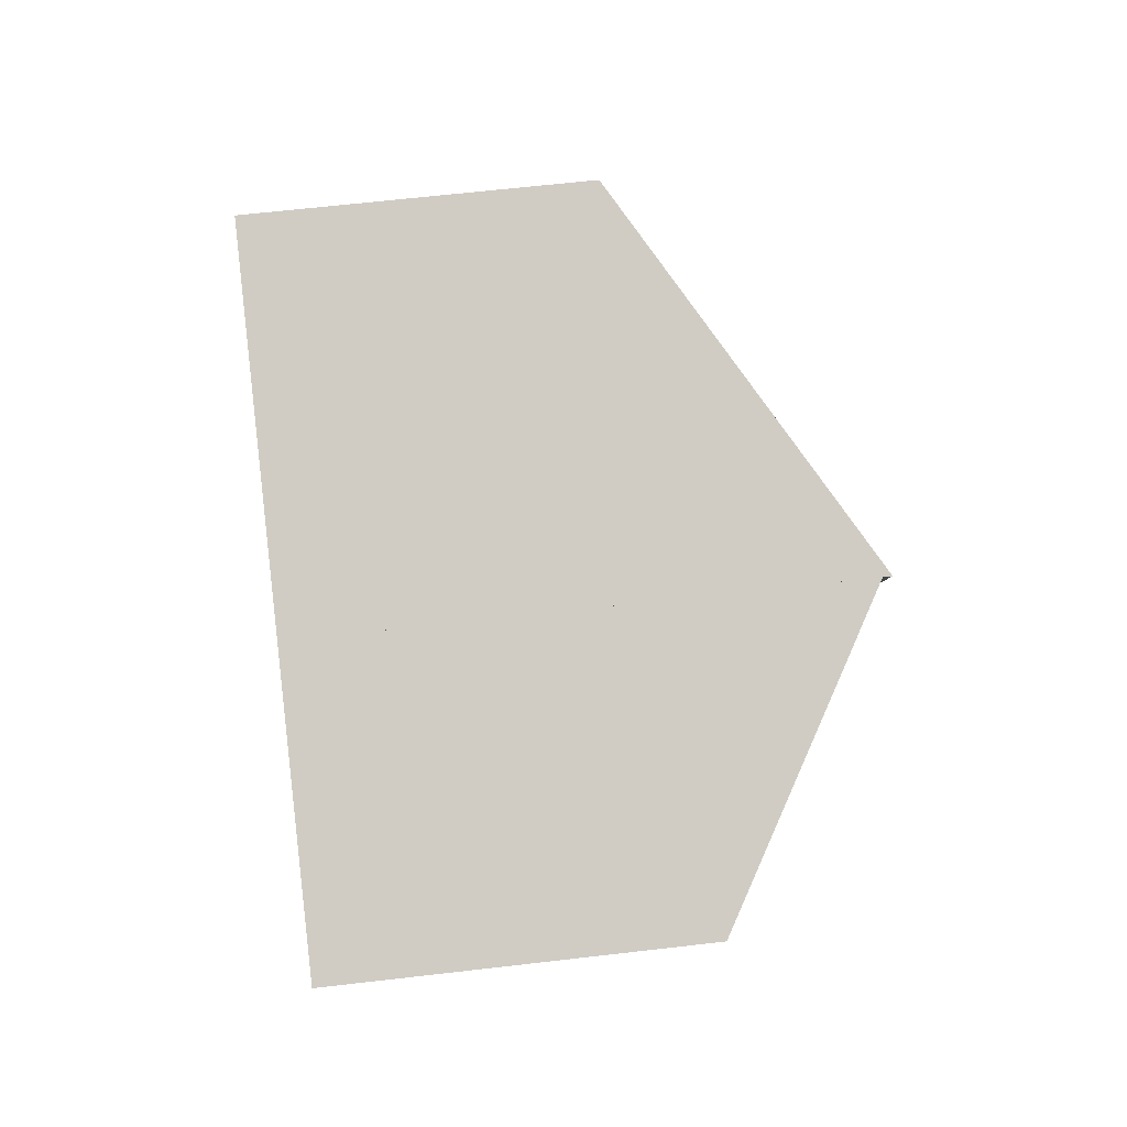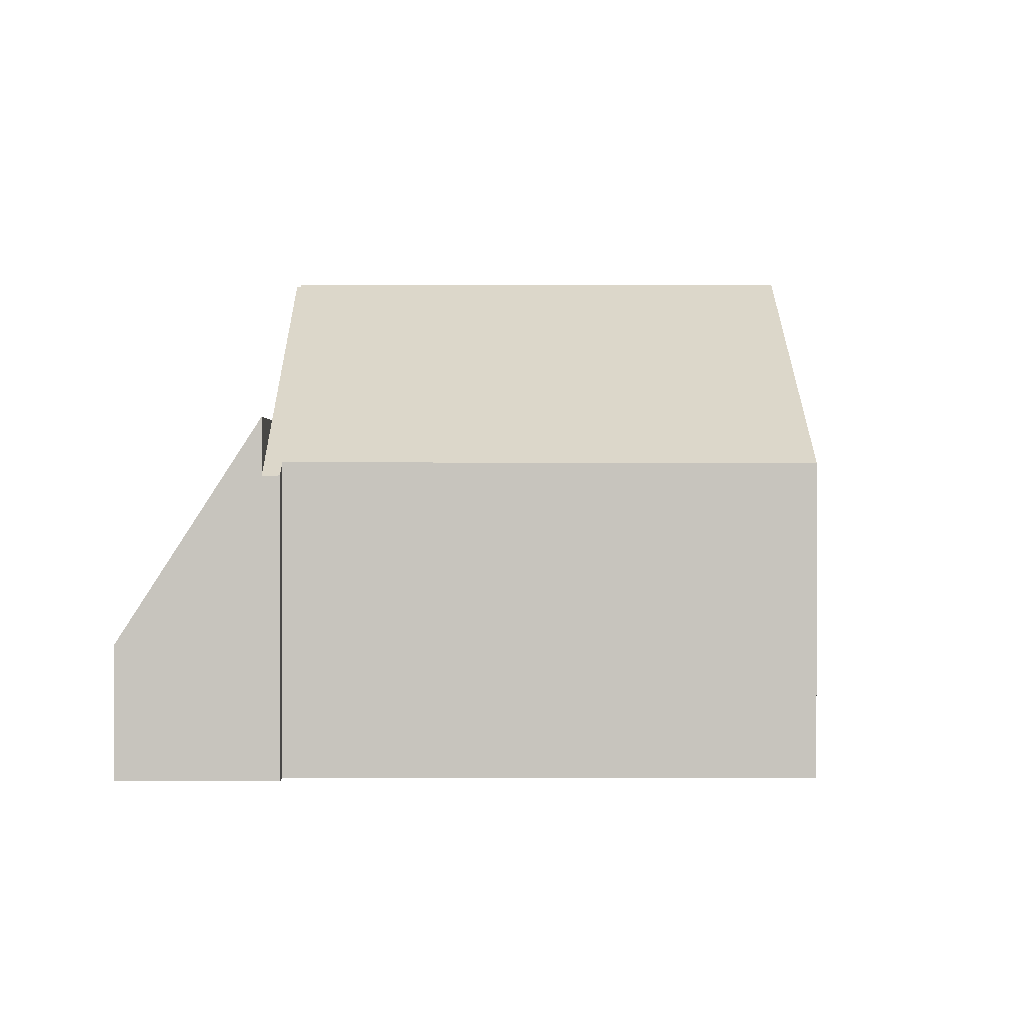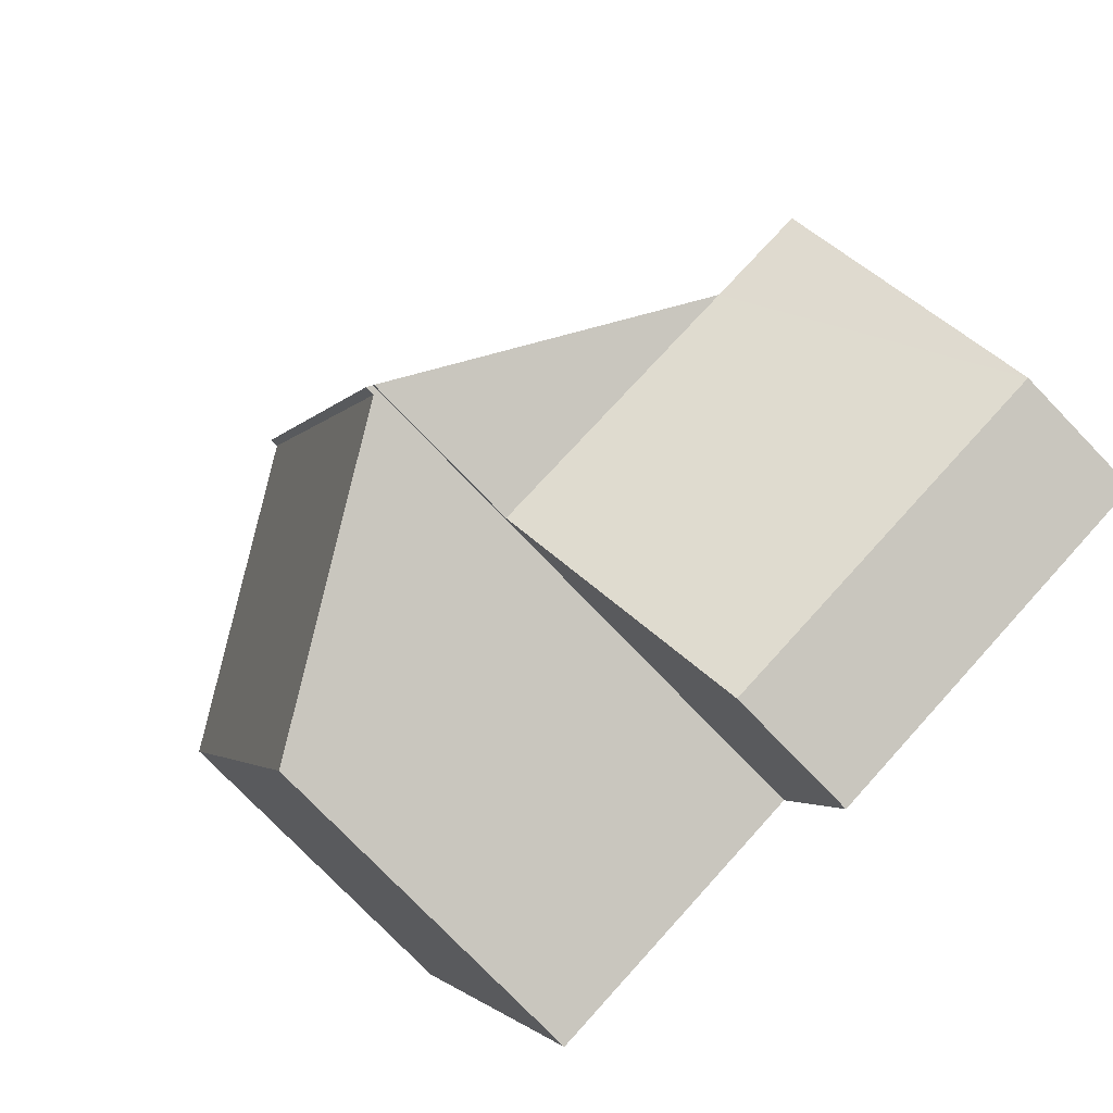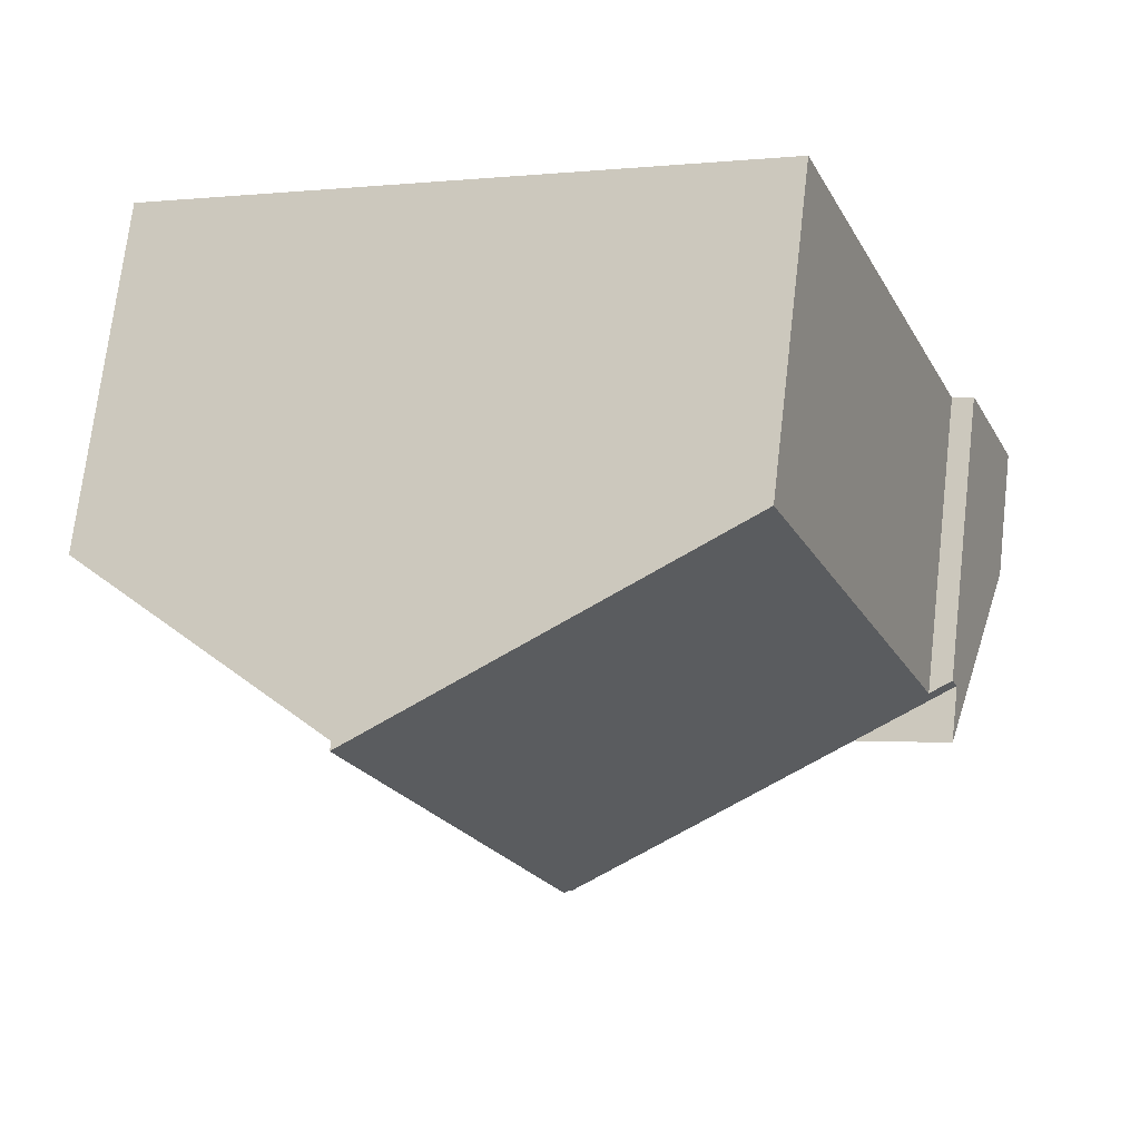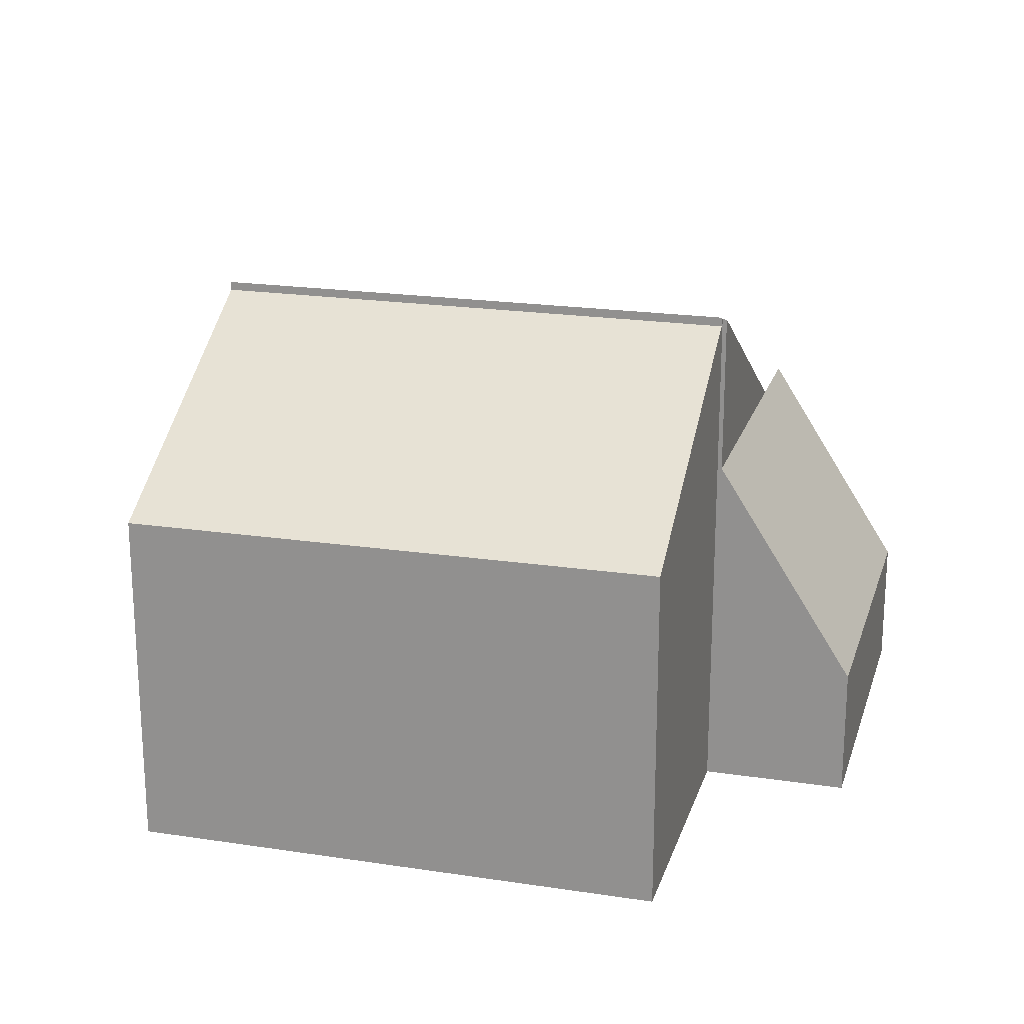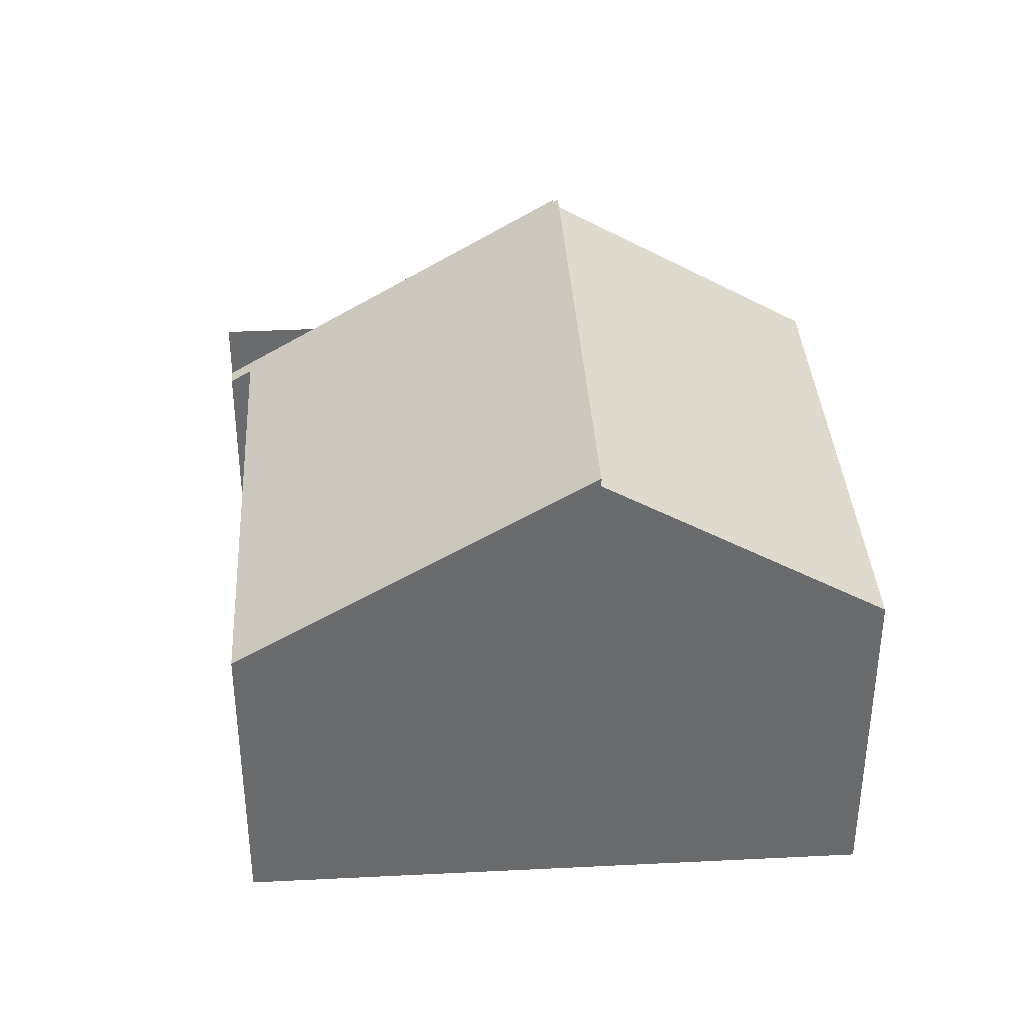
<metadata>
{"format":"obj","ext":"obj","renderer":"f3d","projection":"perspective","resolution":1024,"background":"white","views":[{"elev":63.7,"azim":83.3,"up":"+Z"},{"elev":0.4,"azim":-69.1,"up":"+Y"},{"elev":-77.4,"azim":-136.0,"up":"+Z"},{"elev":72.2,"azim":-173.3,"up":"+Z"},{"elev":20.4,"azim":126.7,"up":"+Y"},{"elev":37.0,"azim":17.6,"up":"+Y"}]}
</metadata>
<code>
v  1.175 6.697 3.019
v  1.796 6.993 3.206
v  3.259 7.988 2.209
v  1.32 6.698 3.392
v  9.167 11.62 0.019
v  9.131 11.62 -0.075
v  13.64 11.7 11.29
v  6.028 6.984 14.25
v  9.283 11.7 -0.027
v  1.796 -1.963e-16 3.206
v  1.32 -2.077e-16 3.392
v  13.64 -6.916e-16 11.29
v  6.028 -8.727e-16 14.25
v  1.175 -1.849e-16 3.019
v  9.283 1.653e-18 -0.027
v  9.167 -1.163e-18 0.019
v  9.131 4.592e-18 -0.075
v  3.259 -1.353e-16 2.209
v  15.27 7.781 -2.356
v  18.35 8.586 9.461
v  19.67 7.768 8.947
v  13.92 8.616 -1.832
v  13.64 11.5 11.29
v  9.283 11.49 -0.027
v  19.67 -5.478e-16 8.947
v  18.35 -5.793e-16 9.461
v  15.27 1.443e-16 -2.356
v  13.92 1.122e-16 -1.832
v  0 2.979 1.824e-16
v  9.131 7.987 -0.075
v  7.956 2.98 -3.094
v  1.175 7.988 3.019
v  7.956 1.895e-16 -3.094
v  0 0 0
g defaultobject
f 1 2 3
f 2 1 4
f 3 5 6
f 5 3 7
f 7 3 8
f 8 3 2
f 7 9 5
f 4 10 2
f 10 4 11
f 8 12 7
f 12 8 13
f 10 8 2
f 8 10 13
f 1 11 4
f 11 1 14
f 12 9 7
f 9 12 15
f 16 6 5
f 6 16 17
f 15 5 9
f 5 15 16
f 17 3 6
f 3 17 1
f 1 17 14
f 14 17 18
f 14 10 11
f 10 14 18
f 10 12 13
f 12 10 18
f 12 18 16
f 16 18 17
f 15 12 16
f 19 20 21
f 20 19 22
f 20 22 23
f 23 22 24
f 12 20 23
f 20 12 21
f 21 12 25
f 25 12 26
f 21 27 19
f 27 21 25
f 22 15 24
f 15 22 19
f 15 19 27
f 15 27 28
f 24 12 23
f 12 24 15
f 26 27 25
f 27 26 12
f 27 12 15
f 27 15 28
f 29 30 31
f 30 29 3
f 3 29 32
f 14 3 32
f 3 14 30
f 30 14 17
f 17 14 18
f 17 31 30
f 31 17 33
f 33 29 31
f 29 33 34
f 29 14 32
f 14 29 34
f 18 33 17
f 33 18 34
f 34 18 14

</code>
